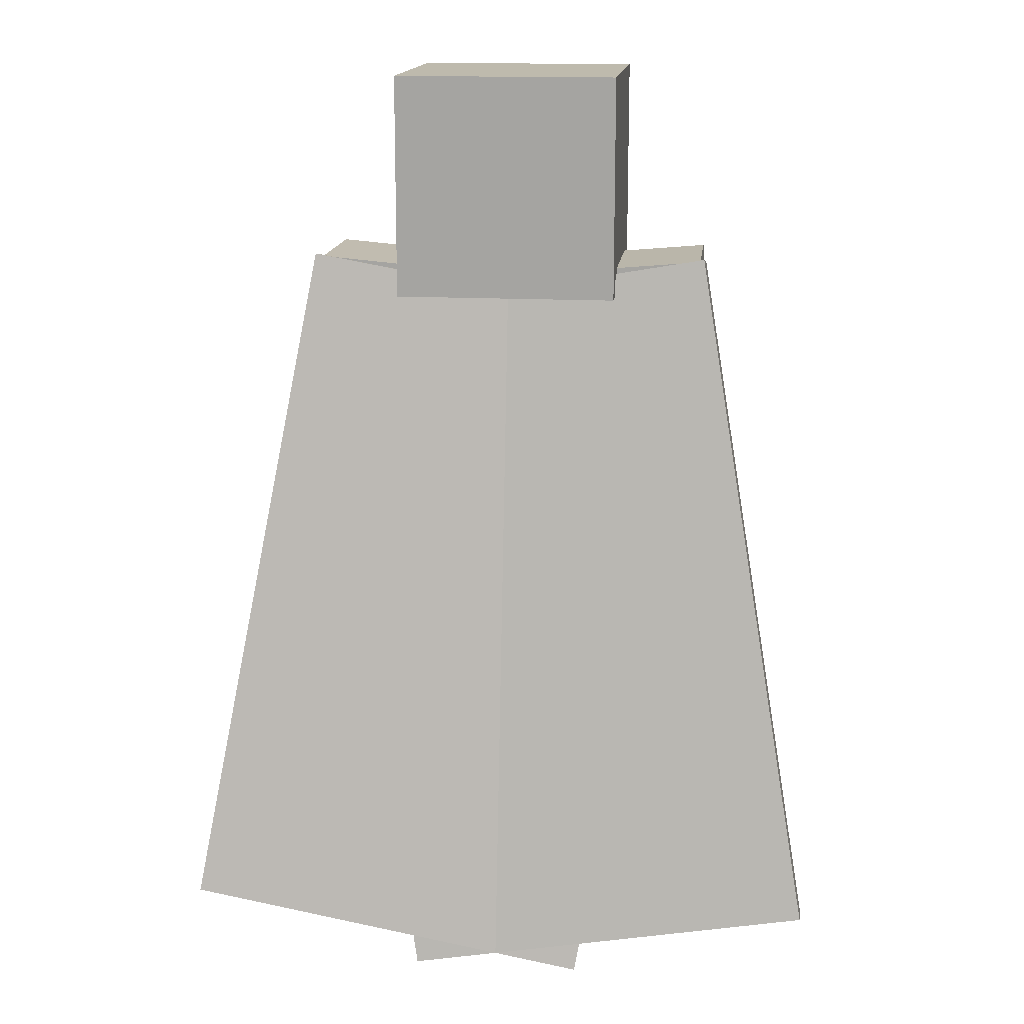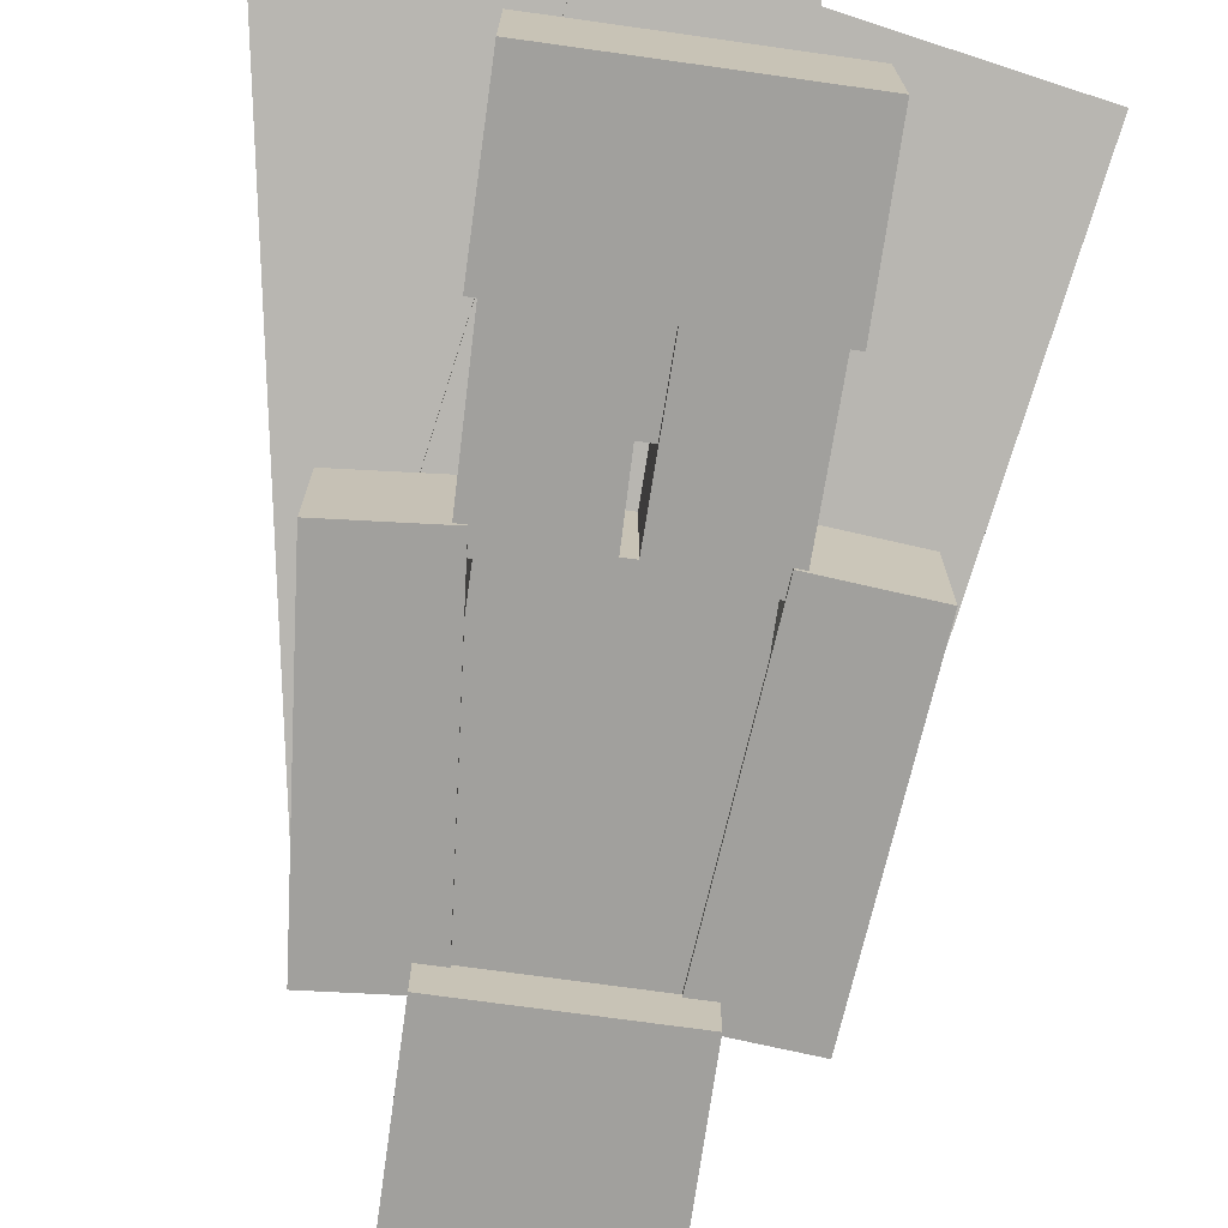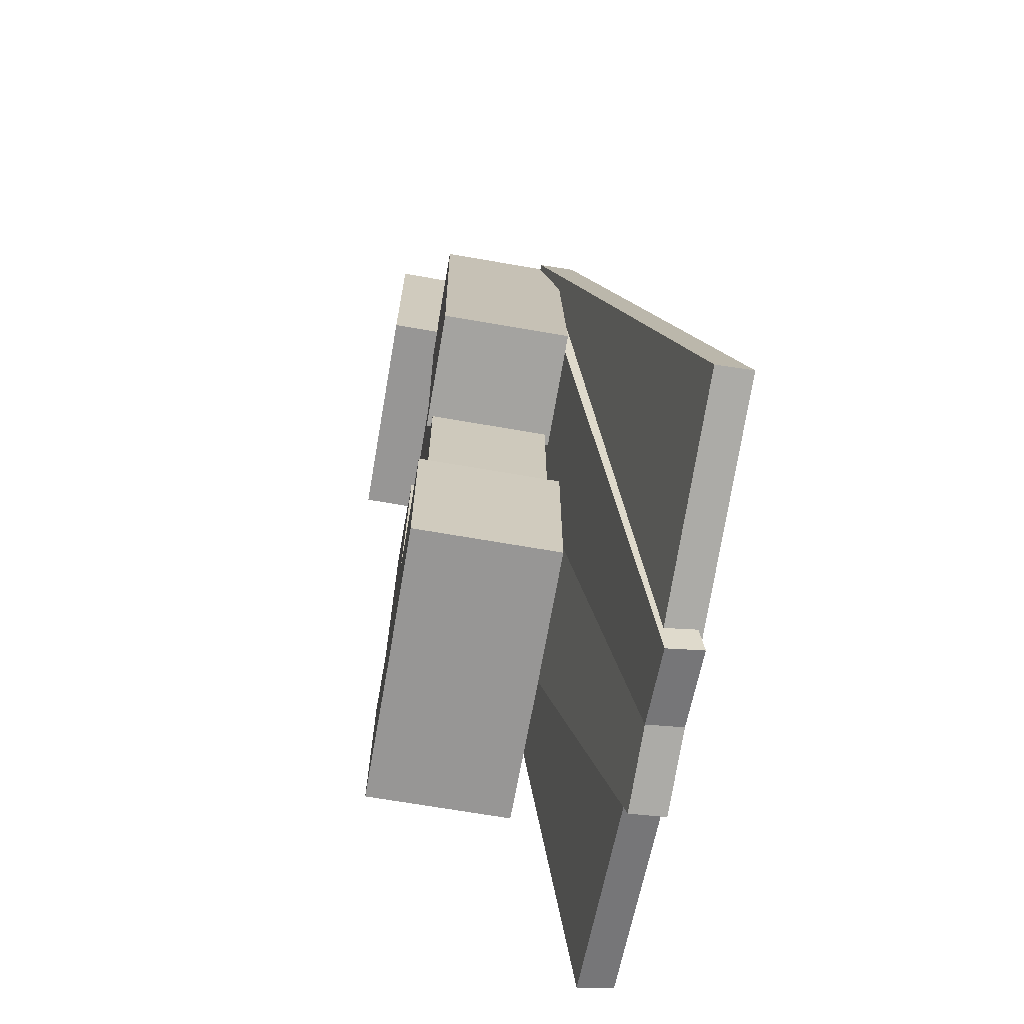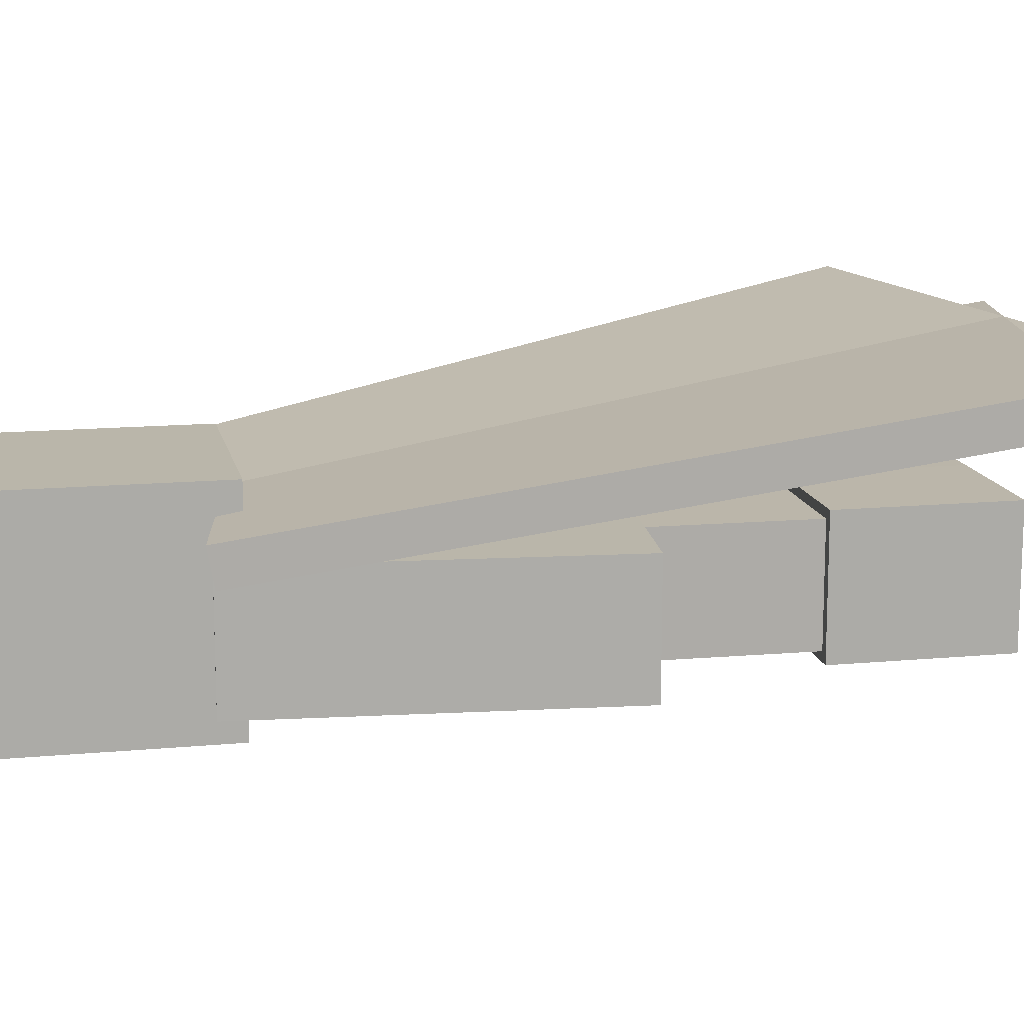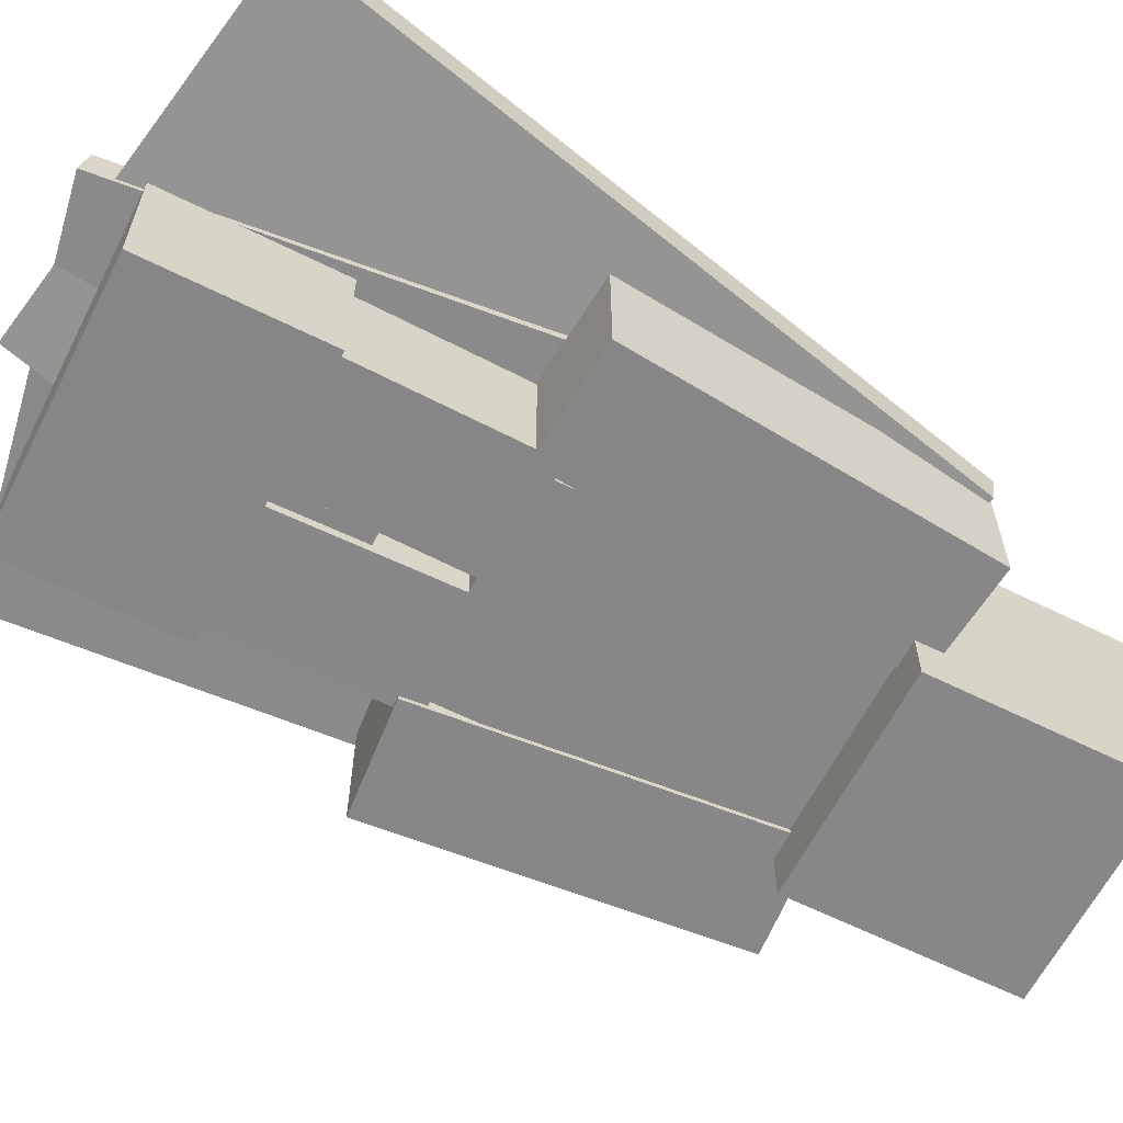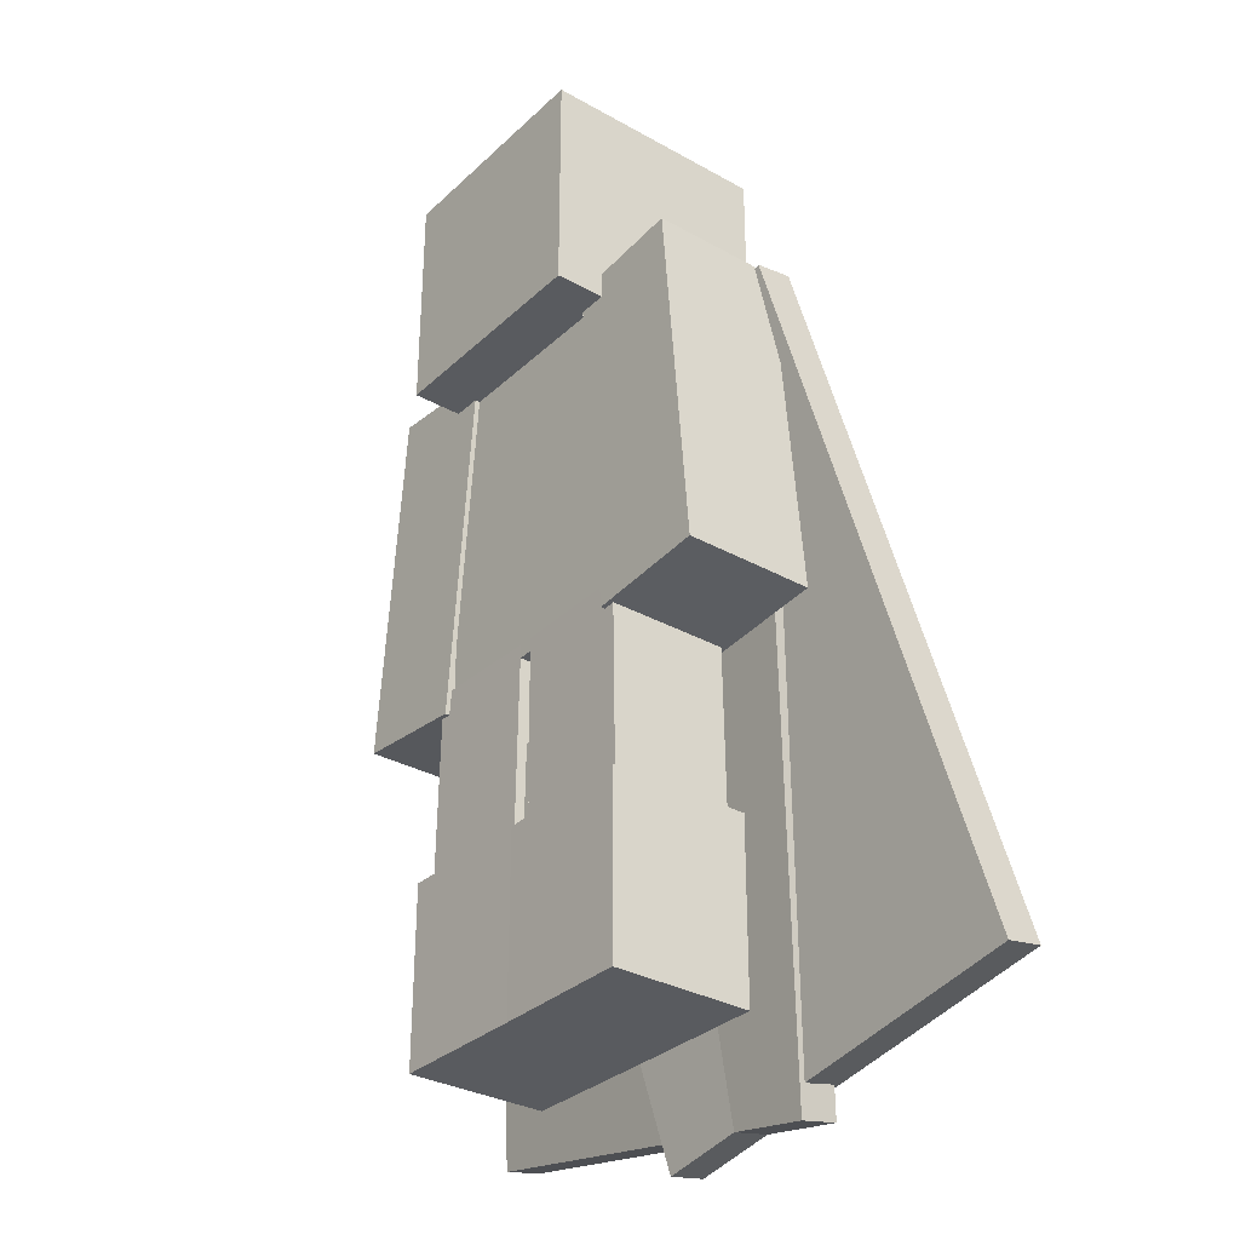
<metadata>
{"format":"obj","ext":"obj","renderer":"f3d","projection":"perspective","resolution":1024,"background":"white","views":[{"elev":15.4,"azim":6.5,"up":"+Y"},{"elev":-71.7,"azim":-8.0,"up":"+Z"},{"elev":-68.0,"azim":-99.9,"up":"+Y"},{"elev":13.8,"azim":-101.8,"up":"+Z"},{"elev":-62.4,"azim":63.2,"up":"+Z"},{"elev":-32.0,"azim":-128.1,"up":"+Y"}]}
</metadata>
<code>
o Cube
v 1 1 -1
v 1 -1 -1
v 1 1 1
v 1 -1 1
v -1 1 -1
v -1 -1 -1
v -1 1 1
v -1 -1 1
f 1 5 7 3
f 4 3 7 8
f 8 7 5 6
f 6 2 4 8
f 2 1 3 4
f 6 5 1 2
o Player_Cube
v 2.2 9.764 1.2
v 2.2 2.664 1.2
v 2.2 2.664 -1.2
v 2.2 9.764 -1.2
v -2.2 9.764 -1.2
v -2.2 9.764 1.2
v -2.2 2.664 1.2
v -2.2 2.664 -1.2
v 2.3 13.86 2.3
v 2.3 9.264 2.3
v 2.3 9.264 -2.3
v 2.3 13.86 -2.3
v -2.3 13.86 -2.3
v -2.3 13.86 2.3
v -2.3 9.264 2.3
v -2.3 9.264 -2.3
v -2.323 2.473 -1.3
v -2.323 2.473 1.3
v -4.714 2.682 1.3
v -4.714 2.682 -1.3
v -4.077 9.955 -1.3
v -4.077 9.955 1.3
v -1.686 9.745 1.3
v -1.686 9.745 -1.3
v 1.686 9.745 1.3
v 2.323 2.473 1.3
v 4.714 2.682 1.3
v 4.077 9.955 1.3
v 1.686 9.745 -1.3
v 2.323 2.473 -1.3
v 4.077 9.955 -1.3
v 4.714 2.682 -1.3
v 2.539 2.981 -1.21
v 0.1391 2.939 -1.2
v 0.1391 2.939 1.2
v 2.539 2.981 1.19
v 0.2613 -4.06 -1.2
v 2.661 -4.018 -1.21
v 2.661 -4.018 1.19
v 0.2613 -4.06 1.2
v -2.539 2.981 -1.21
v -2.539 2.981 1.19
v -0.1391 2.939 1.2
v -0.1391 2.939 -1.2
v -0.2613 -4.06 1.2
v -0.2613 -4.06 -1.2
v -2.661 -4.018 -1.21
v -2.661 -4.018 1.19
v 0 -4.388 -1.4
v 0 -4.388 1.4
v -2.8 -4.388 1.39
v -2.8 -4.388 -1.41
v -2.8 -0.8125 1.39
v -2.8 -0.8125 -1.41
v 0 -0.8125 1.4
v 0 -0.8125 -1.4
v 0 -0.8125 -1.4
v 0 -4.388 -1.4
v 0 -4.388 1.4
v 0 -0.8125 1.4
v 2.8 -0.8125 -1.41
v 2.8 -4.388 -1.41
v 2.8 -4.388 1.39
v 2.8 -0.8125 1.39
v 2.267 13.83 2.267
v 2.267 13.83 -2.267
v 2.267 9.297 -2.267
v 2.267 9.297 2.267
v -2.267 13.83 -2.267
v -2.267 13.83 2.267
v -2.267 9.297 -2.267
v -2.267 9.297 2.267
v -4.168 10.06 1.682
v 1.742 -5.306 4.169
v 1.719 -5.438 3.407
v -6.641 -3.964 3.407
v 4.191 8.587 1.682
v -6.618 -3.832 4.169
v 4.168 8.454 0.9201
v -4.191 9.928 0.9201
v -4.191 8.587 1.682
v 6.618 -3.832 4.169
v 6.641 -3.964 3.407
v -1.719 -5.438 3.407
v 4.168 10.06 1.682
v -1.742 -5.306 4.169
v 4.191 9.928 0.9201
v -4.168 8.454 0.9201
f 9 10 11 12
f 13 14 9 12
f 15 16 11 10
f 13 12 11 16
f 16 15 14 13
f 15 10 9 14
f 17 18 19 20
f 21 22 17 20
f 19 18 23 24
f 21 20 19 24
f 22 21 24 23
f 17 22 23 18
f 25 26 27 28
f 29 30 31 32
f 30 29 28 27
f 29 32 25 28
f 32 31 26 25
f 31 30 27 26
f 33 34 35 36
f 37 38 34 33
f 39 40 38 37
f 36 35 40 39
f 39 37 33 36
f 38 40 35 34
f 41 42 43 44
f 45 46 47 48
f 44 47 46 41
f 43 48 47 44
f 41 46 45 42
f 42 45 48 43
f 49 50 51 52
f 52 51 53 54
f 49 52 54 55
f 51 50 56 53
f 50 49 55 56
f 54 53 56 55
f 57 58 59 60
f 61 62 60 59
f 63 61 59 58
f 62 64 57 60
f 64 63 58 57
f 62 61 63 64
f 65 66 67 68
f 69 70 66 65
f 68 67 71 72
f 72 71 70 69
f 66 70 71 67
f 69 65 68 72
f 73 74 75 76
f 77 74 73 78
f 75 79 80 76
f 77 79 75 74
f 78 80 79 77
f 73 76 80 78
f 85 81 86 82
f 87 83 84 88
f 81 85 87 88
f 85 82 83 87
f 86 81 88 84
f 82 86 84 83
f 93 89 94 90
f 95 91 92 96
f 89 93 95 96
f 93 90 91 95
f 94 89 96 92
f 90 94 92 91

</code>
